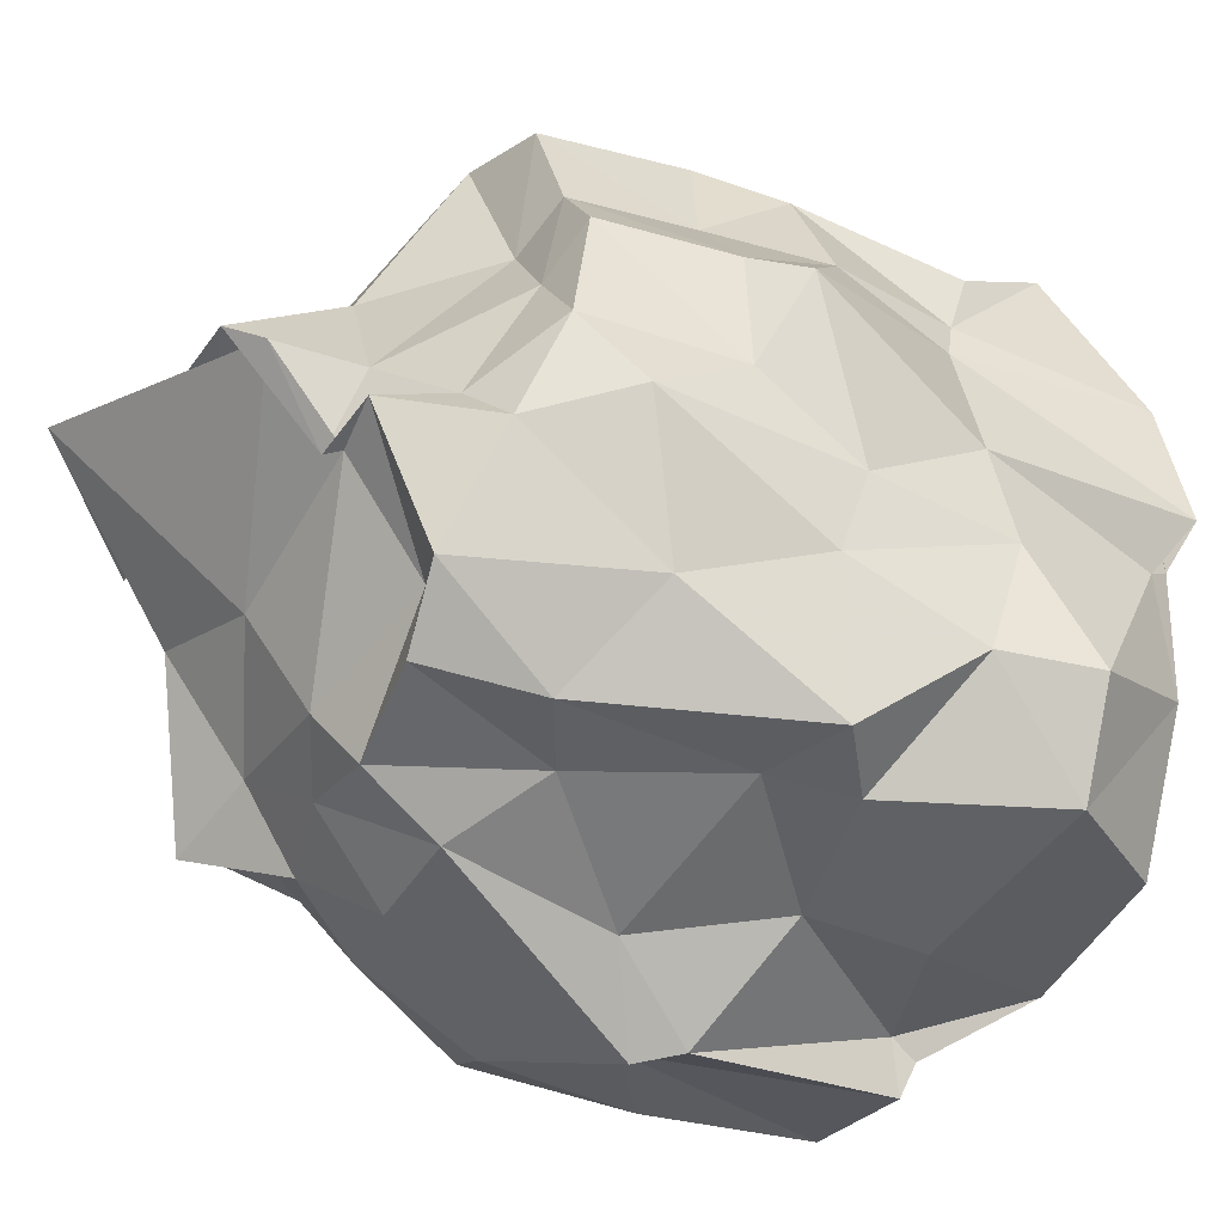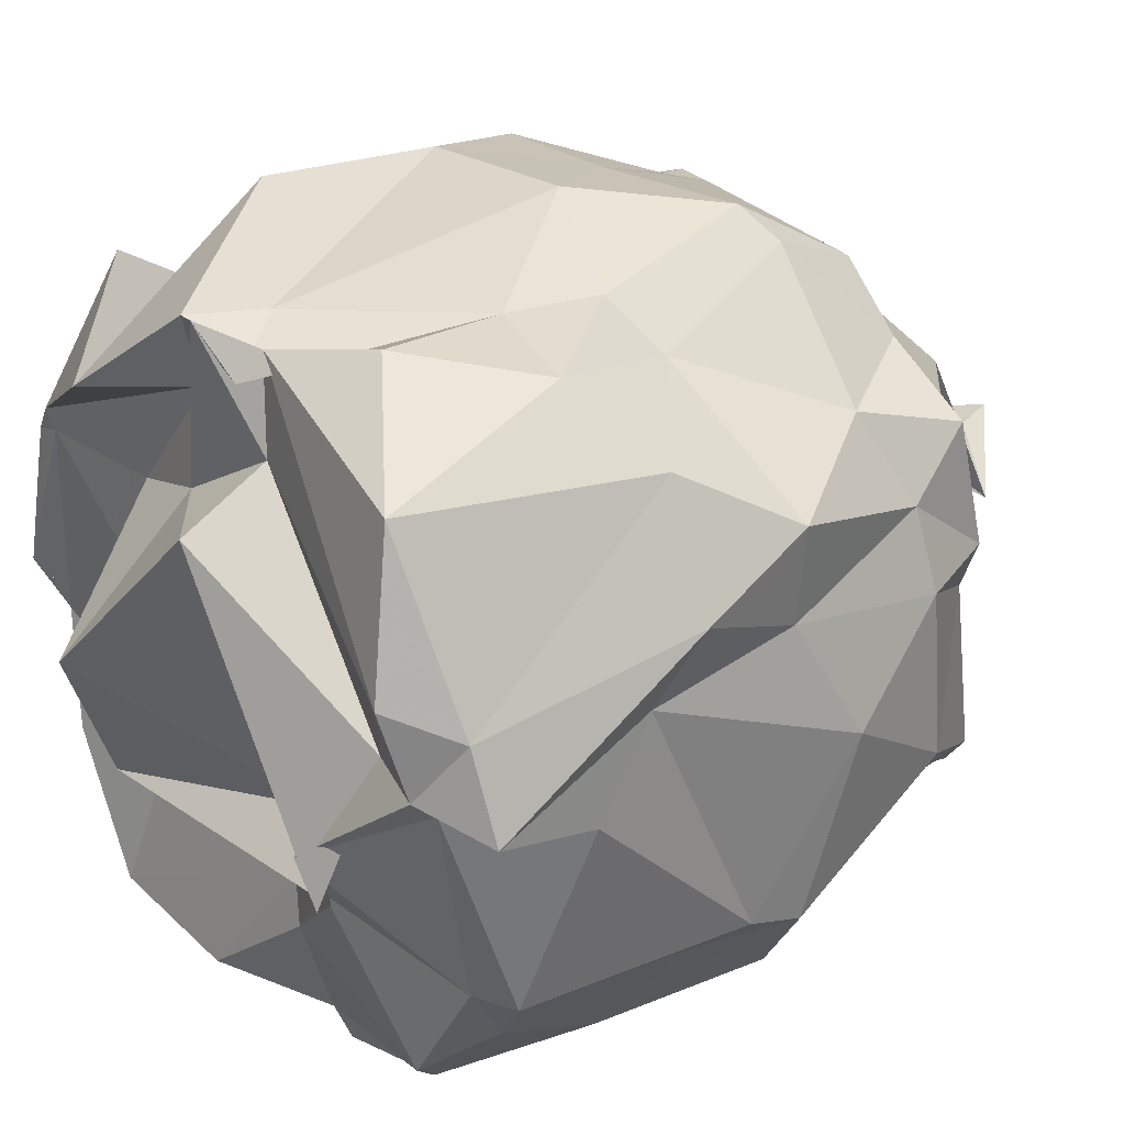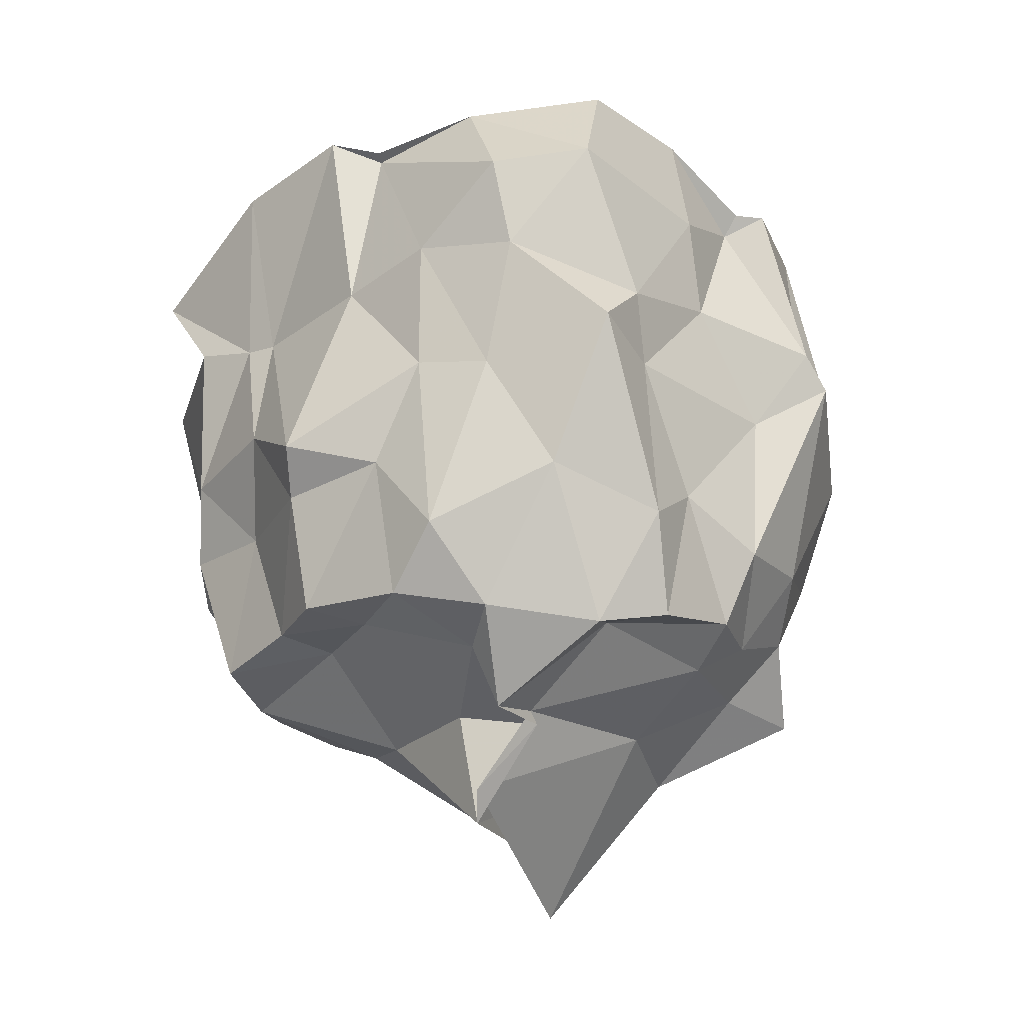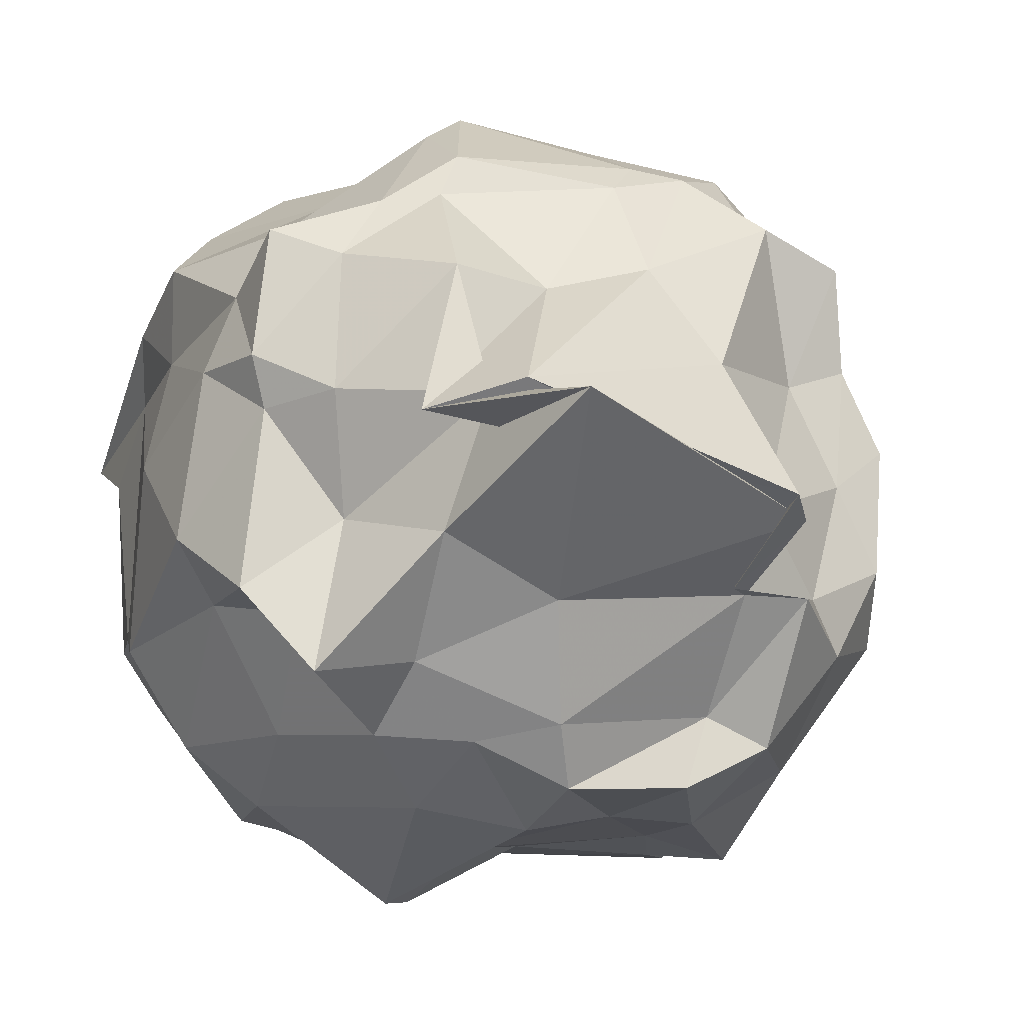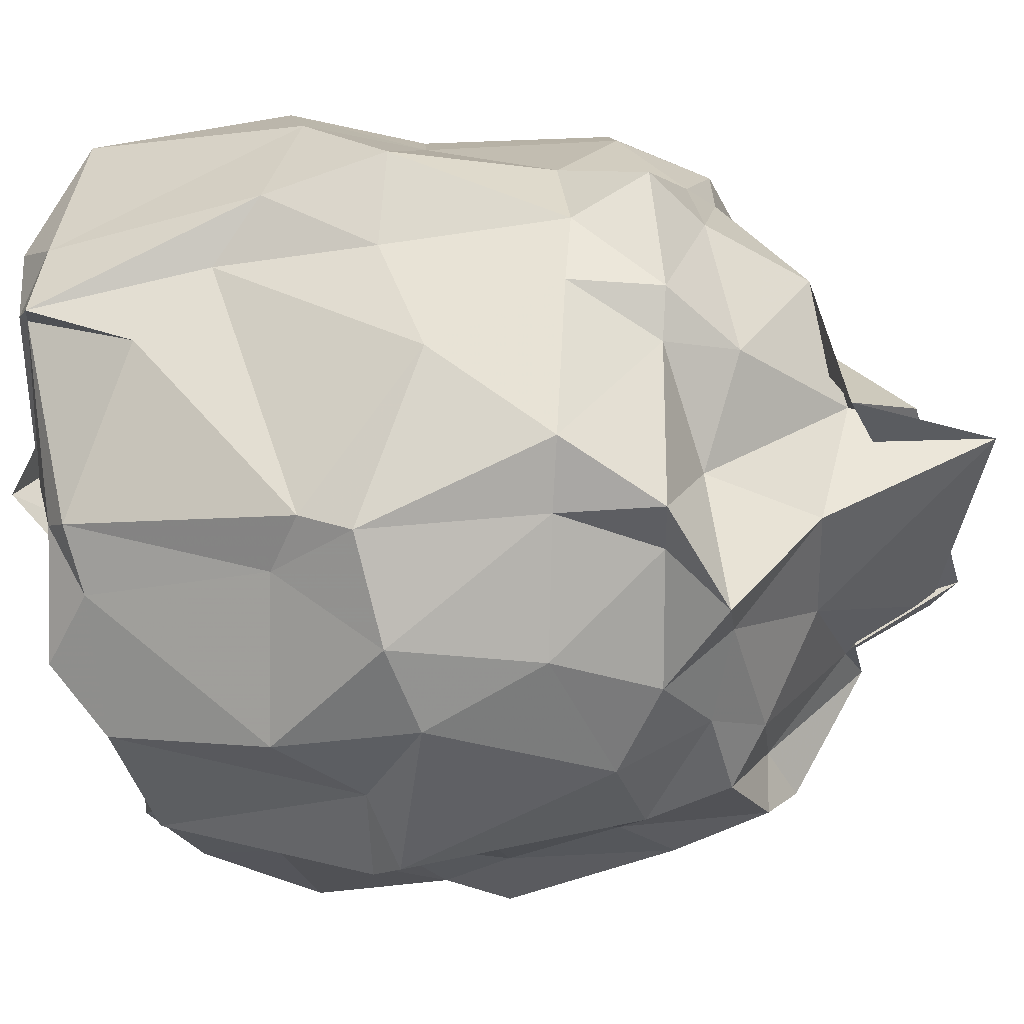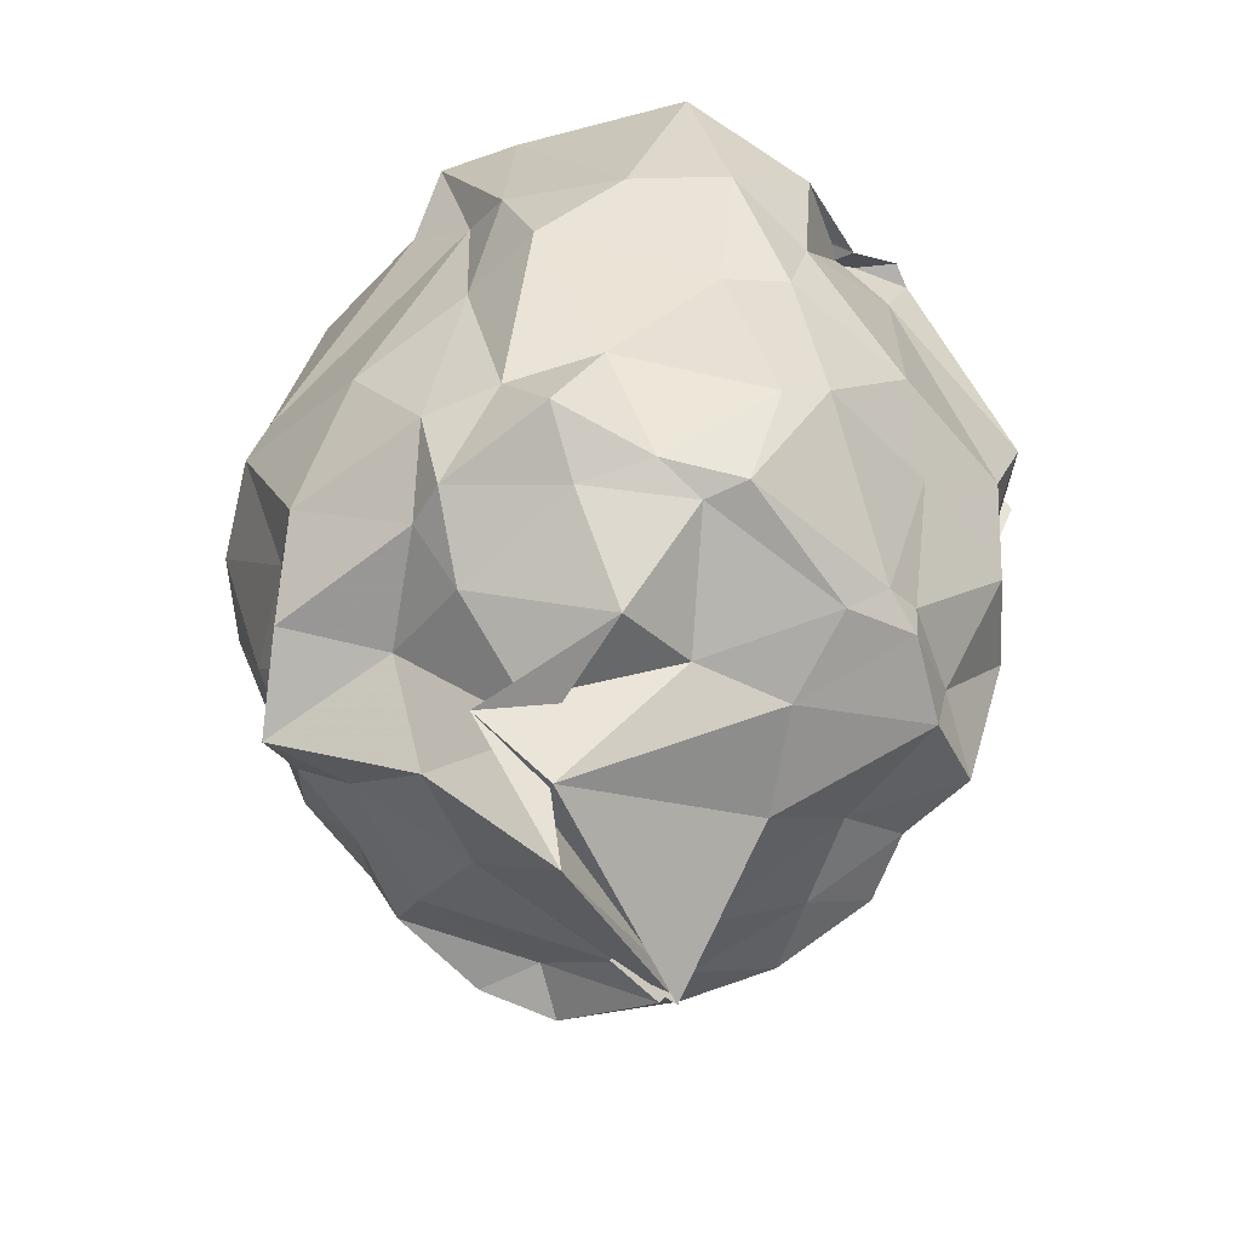
<metadata>
{"format":"obj","ext":"obj","renderer":"f3d","projection":"perspective","resolution":1024,"background":"white","views":[{"elev":-49.9,"azim":-121.4,"up":"+Y"},{"elev":35.1,"azim":48.8,"up":"+Y"},{"elev":-23.4,"azim":-49.9,"up":"+Z"},{"elev":-11.9,"azim":163.6,"up":"+Y"},{"elev":-20.9,"azim":103.1,"up":"+Y"},{"elev":-57.9,"azim":135.7,"up":"+Z"}]}
</metadata>
<code>
v 0.252 -0.4539 1.609
v -0.2575 -0.4526 -0.5562
v 1.03 -0.1346 1.415
v 1.044 -0.02212 1.72
v 0.9397 0.2028 1.71
v 0.6715 0.6592 1.712
v 0.3179 0.8068 1.434
v 0.0004111 0.6425 1.613
v -0.211 0.7298 1.609
v -0.506 0.4509 1.738
v -0.8899 0.5164 1.339
v -0.9637 0.04867 1.575
v -0.9761 -0.346 1.636
v -0.8617 -0.4648 1.572
v -0.9201 -1.008 1.332
v -0.7091 -1.222 1.396
v -0.1632 -1.223 1.361
v 0.1916 -1.122 1.51
v 0.2517 -1.243 1.566
v 0.6212 -1.093 1.588
v 0.8682 -0.7794 1.576
v 0.9714 -0.6153 1.607
v 0.9866 0.07726 1.219
v 1.021 0.2579 1.079
v 0.8322 0.5613 1.028
v 0.588 0.7408 1.144
v 0.299 0.7497 1.069
v -0.1295 0.7067 1.41
v -0.6192 0.7388 1.072
v -0.9007 0.3229 1.09
v -0.8778 0.1192 1.046
v -0.8721 0.009687 1.034
v -0.9266 -0.4071 1.061
v -0.9303 -0.7145 1.121
v -0.8412 -1.012 1.075
v -0.506 -1.254 0.9463
v -0.1257 -1.23 1.043
v 0.2255 -1.407 0.9617
v 0.4538 -1.249 0.9196
v 0.6863 -1.17 1.113
v 0.9422 -0.782 1.044
v 1.06 -0.6801 0.9397
v 0.9831 0.09357 0.7629
v 0.9882 0.3654 0.7401
v 0.5208 0.6162 0.7587
v 0.3596 0.728 0.8069
v -0.00866 0.7994 0.6252
v -0.448 0.7468 0.6567
v -0.5552 0.623 0.657
v -0.8476 0.3582 0.6142
v -0.9446 0.004261 0.6629
v -1.066 -0.2773 0.5075
v -0.9105 -0.6964 0.7265
v -0.8293 -0.9073 0.6951
v -0.689 -1.277 0.7954
v -0.4284 -1.218 0.7373
v 0.1071 -1.27 0.7069
v 0.314 -1.42 0.8613
v 0.7234 -1.169 0.6974
v 0.9191 -1.007 0.7459
v 1.077 -0.7381 0.7867
v 1.079 -0.2514 0.608
v 0.8933 0.1604 0.2631
v 0.7397 0.3879 0.3324
v 0.3676 0.6636 0.2369
v 0.2604 0.7379 0.2815
v -0.1517 0.7038 0.3601
v -0.524 0.6468 0.3404
v -0.7564 0.443 0.3867
v -0.784 0.1445 0.3862
v -0.9711 -0.2103 0.3799
v -0.9224 -0.5321 0.4266
v -0.8949 -0.736 0.1805
v -0.698 -1.065 0.3519
v -0.391 -1.23 0.2414
v -0.195 -1.204 0.3642
v 0.08084 -1.261 0.2389
v 0.3815 -1.208 0.2597
v 0.7362 -1.012 0.3629
v 0.9272 -0.6803 0.3096
v 1.036 -0.5137 0.2732
v 0.9779 -0.05708 0.2611
v 0.8442 0.2961 0.06077
v 0.5533 0.3874 0.007872
v 0.3519 0.5192 -0.02566
v -0.1487 0.5379 -0.006086
v -0.2674 0.5284 0.03913
v -0.5199 0.4043 0.05077
v -0.7362 0.2875 -0.03543
v -0.773 0.01164 0.02348
v -0.8833 -0.2093 0.02887
v -0.8533 -0.5529 0.004972
v -0.7076 -0.8009 -0.05087
v -0.4791 -1.062 -0.1028
v -0.2724 -1.168 -0.04888
v 0.03504 -1.173 0.007057
v 0.2878 -1.057 0.01902
v 0.5355 -1.039 0.1039
v 0.7531 -0.7347 0.054
v 0.9134 -0.6818 0.01904
v 0.856 -0.203 0.03101
v 0.8945 -0.06331 0.01382
v 0.8995 0.01725 1.775
v 0.8601 0.05018 1.818
v 0.7869 0.2759 1.849
v 0.0166 0.7143 1.543
v -0.1371 0.7574 1.632
v -0.2018 0.5247 1.568
v -0.8952 0.1456 1.594
v -0.8694 0.08738 1.587
v -0.8924 -0.483 1.588
v -0.7851 -0.793 1.656
v -0.5265 -1.126 1.711
v -0.08854 -1.109 1.739
v 0.1875 -1.176 1.573
v 0.7261 -0.9131 1.723
v 0.8861 -0.5816 1.683
v 0.4971 -0.2966 1.883
v 0.6426 0.00685 1.73
v 0.09035 0.4748 1.602
v -0.1792 0.2793 1.638
v -0.4947 0.1184 1.562
v -0.5302 -0.2047 1.585
v -0.4572 -0.6627 1.578
v 0.1539 -0.7095 1.642
v 0.2048 -0.8288 1.676
v 0.3758 -0.5857 1.717
v 0.617 -0.3715 1.911
v 0.1038 0.3805 1.865
v -0.2172 -0.06827 2.027
v -0.3462 -0.5821 1.822
v 0.4101 -0.5972 1.725
v 0.6741 0.2098 -0.05876
v 0.4044 0.4012 -0.04787
v -0.06972 0.4501 -0.09138
v -0.2836 0.5053 -0.04698
v -0.5087 0.3701 -0.09111
v -0.602 -0.04926 -0.005213
v -0.736 -0.3229 -0.00919
v -0.6079 -0.6632 -0.1274
v -0.5204 -0.6943 -0.3046
v -0.3327 -0.977 -0.04506
v 0.08805 -1.019 -0.09779
v 0.4727 -0.8684 -0.07554
v 0.743 -0.9096 -0.1089
v 0.6545 -0.4983 -0.03497
v 0.708 -0.1809 -0.1484
v 0.4272 0.1312 -0.3045
v 0.1595 0.1109 -0.2167
v -0.1278 0.1926 -0.2007
v -0.3071 -0.07154 -0.2677
v -0.4253 -0.4541 -0.2661
v -0.3142 -0.6791 -0.3096
v -0.3563 -0.688 -0.2769
v 0.1442 -0.7233 -0.2574
v 0.4612 -0.5746 -0.3169
v 0.3603 -0.2243 -0.3872
v 0.5476 -0.2896 -0.4159
v 0.3169 -0.2266 -0.5678
v -0.3775 -0.4887 -0.608
v -0.4319 -0.5349 -0.5184
v 0.2196 -0.2937 -0.7702
f 3 23 4
f 4 23 24
f 4 24 5
f 5 24 25
f 5 25 6
f 6 25 26
f 6 26 7
f 7 26 27
f 7 27 8
f 8 27 28
f 8 28 9
f 9 28 29
f 9 29 10
f 10 29 30
f 10 30 11
f 11 30 31
f 11 31 12
f 12 31 32
f 12 32 13
f 13 32 33
f 13 33 14
f 14 33 34
f 14 34 15
f 15 34 35
f 15 35 16
f 16 35 36
f 16 36 17
f 17 36 37
f 17 37 18
f 18 37 38
f 18 38 19
f 19 38 39
f 19 39 20
f 20 39 40
f 20 40 21
f 21 40 41
f 21 41 22
f 22 41 42
f 22 42 3
f 3 42 23
f 23 43 24
f 24 43 44
f 24 44 25
f 25 44 45
f 25 45 26
f 26 45 46
f 26 46 27
f 27 46 47
f 27 47 28
f 28 47 48
f 28 48 29
f 29 48 49
f 29 49 30
f 30 49 50
f 30 50 31
f 31 50 51
f 31 51 32
f 32 51 52
f 32 52 33
f 33 52 53
f 33 53 34
f 34 53 54
f 34 54 35
f 35 54 55
f 35 55 36
f 36 55 56
f 36 56 37
f 37 56 57
f 37 57 38
f 38 57 58
f 38 58 39
f 39 58 59
f 39 59 40
f 40 59 60
f 40 60 41
f 41 60 61
f 41 61 42
f 42 61 62
f 42 62 23
f 23 62 43
f 43 63 44
f 44 63 64
f 44 64 45
f 45 64 65
f 45 65 46
f 46 65 66
f 46 66 47
f 47 66 67
f 47 67 48
f 48 67 68
f 48 68 49
f 49 68 69
f 49 69 50
f 50 69 70
f 50 70 51
f 51 70 71
f 51 71 52
f 52 71 72
f 52 72 53
f 53 72 73
f 53 73 54
f 54 73 74
f 54 74 55
f 55 74 75
f 55 75 56
f 56 75 76
f 56 76 57
f 57 76 77
f 57 77 58
f 58 77 78
f 58 78 59
f 59 78 79
f 59 79 60
f 60 79 80
f 60 80 61
f 61 80 81
f 61 81 62
f 62 81 82
f 62 82 43
f 43 82 63
f 63 83 64
f 64 83 84
f 64 84 65
f 65 84 85
f 65 85 66
f 66 85 86
f 66 86 67
f 67 86 87
f 67 87 68
f 68 87 88
f 68 88 69
f 69 88 89
f 69 89 70
f 70 89 90
f 70 90 71
f 71 90 91
f 71 91 72
f 72 91 92
f 72 92 73
f 73 92 93
f 73 93 74
f 74 93 94
f 74 94 75
f 75 94 95
f 75 95 76
f 76 95 96
f 76 96 77
f 77 96 97
f 77 97 78
f 78 97 98
f 78 98 79
f 79 98 99
f 79 99 80
f 80 99 100
f 80 100 81
f 81 100 101
f 81 101 82
f 82 101 102
f 82 102 63
f 63 102 83
f 103 104 118
f 104 119 118
f 104 105 119
f 105 120 119
f 105 106 120
f 106 107 120
f 107 121 120
f 107 108 121
f 108 122 121
f 108 109 122
f 109 110 122
f 110 123 122
f 110 111 123
f 111 124 123
f 111 112 124
f 112 113 124
f 113 125 124
f 113 114 125
f 114 126 125
f 114 115 126
f 115 116 126
f 116 127 126
f 116 117 127
f 117 118 127
f 117 103 118
f 118 119 128
f 119 129 128
f 119 120 129
f 120 121 129
f 121 130 129
f 121 122 130
f 122 123 130
f 123 131 130
f 123 124 131
f 124 125 131
f 125 132 131
f 125 126 132
f 126 127 132
f 127 128 132
f 127 118 128
f 133 148 134
f 134 148 149
f 134 149 135
f 135 149 150
f 135 150 136
f 136 150 137
f 137 150 151
f 137 151 138
f 138 151 152
f 138 152 139
f 139 152 140
f 140 152 153
f 140 153 141
f 141 153 154
f 141 154 142
f 142 154 143
f 143 154 155
f 143 155 144
f 144 155 156
f 144 156 145
f 145 156 146
f 146 156 157
f 146 157 147
f 147 157 148
f 147 148 133
f 148 158 149
f 149 158 159
f 149 159 150
f 150 159 151
f 151 159 160
f 151 160 152
f 152 160 153
f 153 160 161
f 153 161 154
f 154 161 155
f 155 161 162
f 155 162 156
f 156 162 157
f 157 162 158
f 157 158 148
f 3 4 103
f 103 4 104
f 4 5 104
f 104 5 105
f 5 6 105
f 105 6 106
f 6 7 106
f 7 8 106
f 106 8 107
f 8 9 107
f 107 9 108
f 9 10 108
f 108 10 109
f 10 11 109
f 11 12 109
f 109 12 110
f 12 13 110
f 110 13 111
f 13 14 111
f 111 14 112
f 14 15 112
f 15 16 112
f 112 16 113
f 16 17 113
f 113 17 114
f 17 18 114
f 114 18 115
f 18 19 115
f 19 20 115
f 115 20 116
f 20 21 116
f 116 21 117
f 21 22 117
f 117 22 103
f 22 3 103
f 83 133 84
f 84 133 134
f 84 134 85
f 85 134 135
f 85 135 86
f 86 135 136
f 86 136 87
f 87 136 88
f 88 136 137
f 88 137 89
f 89 137 138
f 89 138 90
f 90 138 139
f 90 139 91
f 91 139 92
f 92 139 140
f 92 140 93
f 93 140 141
f 93 141 94
f 94 141 142
f 94 142 95
f 95 142 96
f 96 142 143
f 96 143 97
f 97 143 144
f 97 144 98
f 98 144 145
f 98 145 99
f 99 145 100
f 100 145 146
f 100 146 101
f 101 146 147
f 101 147 102
f 102 147 133
f 102 133 83
f 128 129 1
f 129 130 1
f 130 131 1
f 131 132 1
f 132 128 1
f 159 158 2
f 160 159 2
f 161 160 2
f 162 161 2
f 158 162 2

</code>
